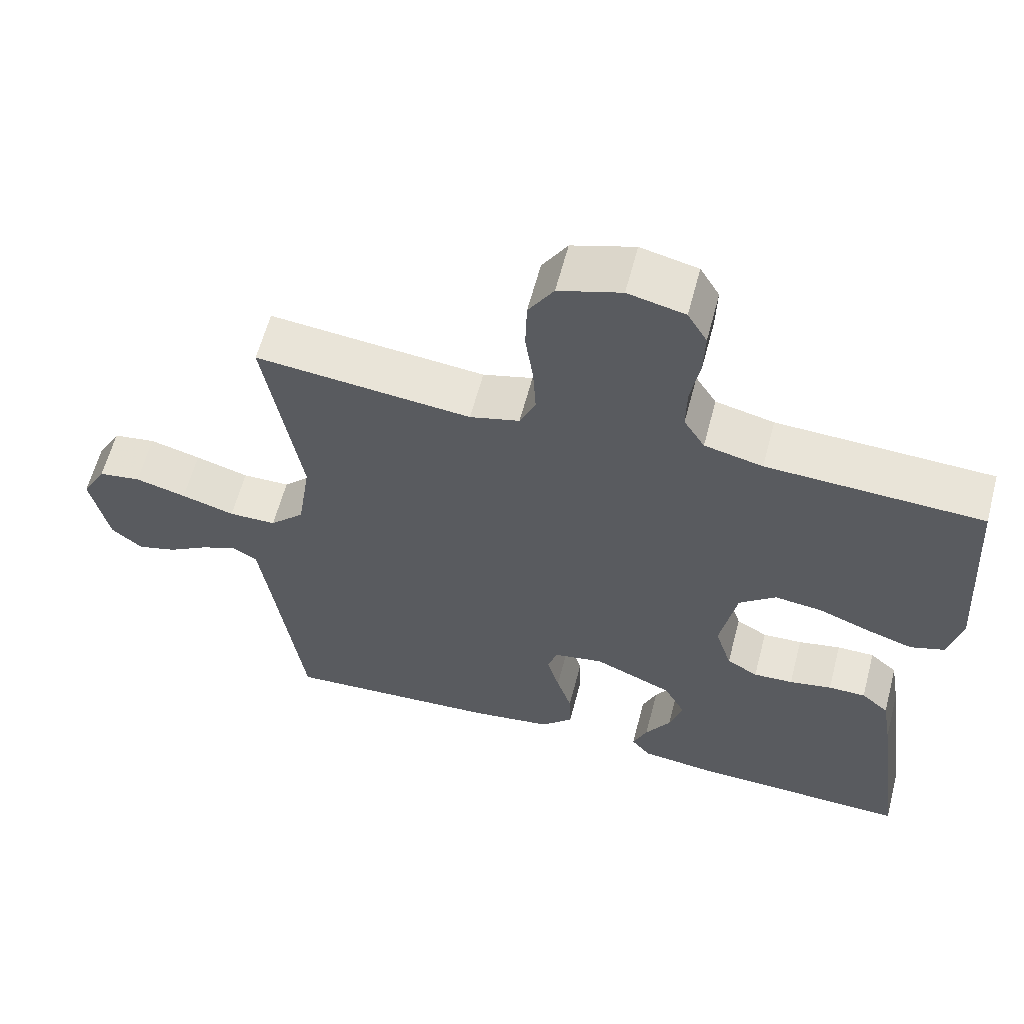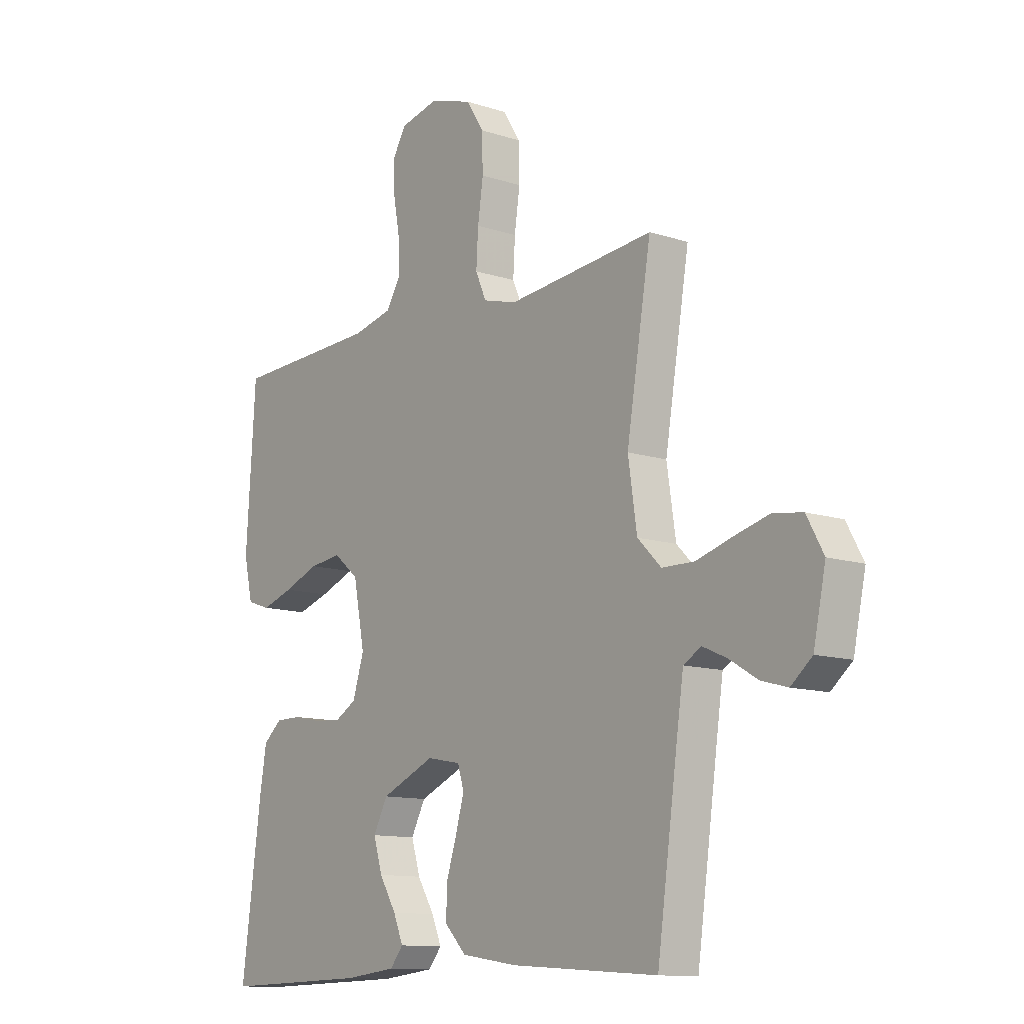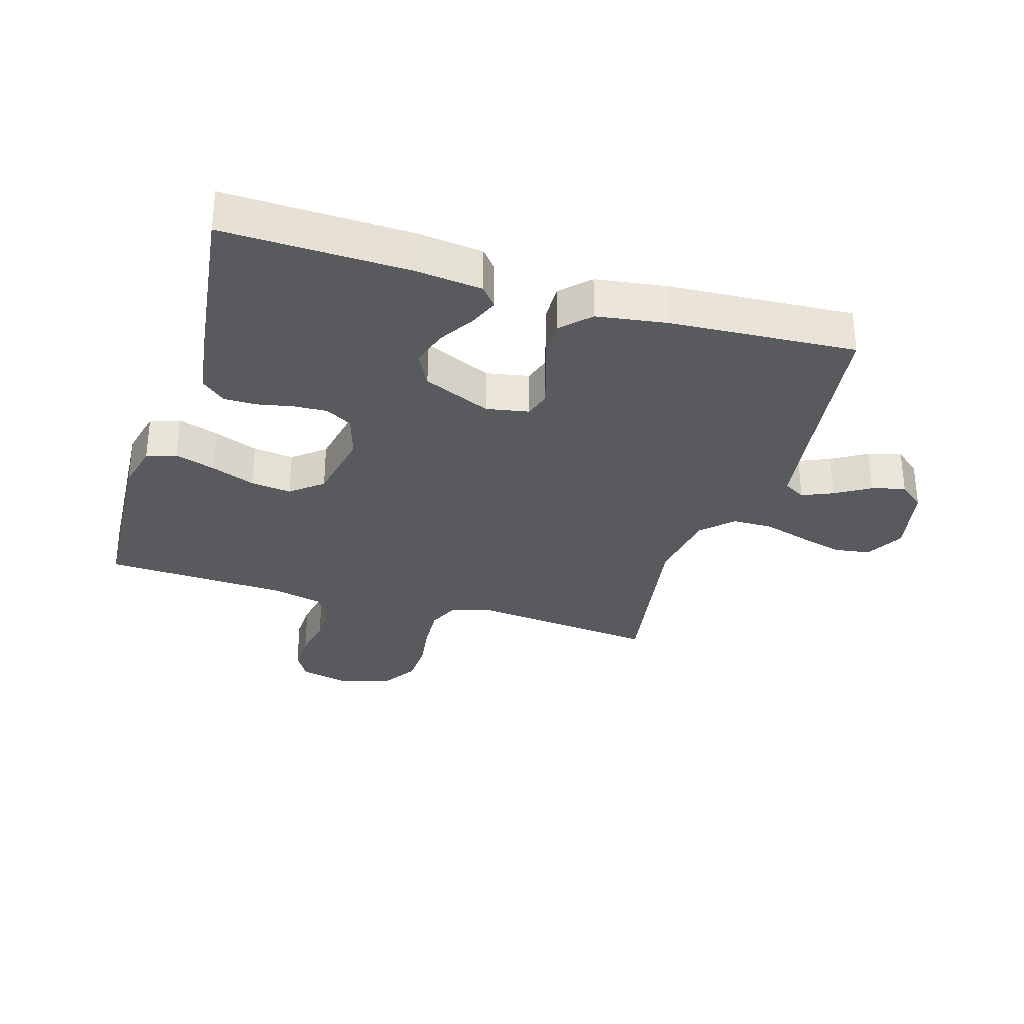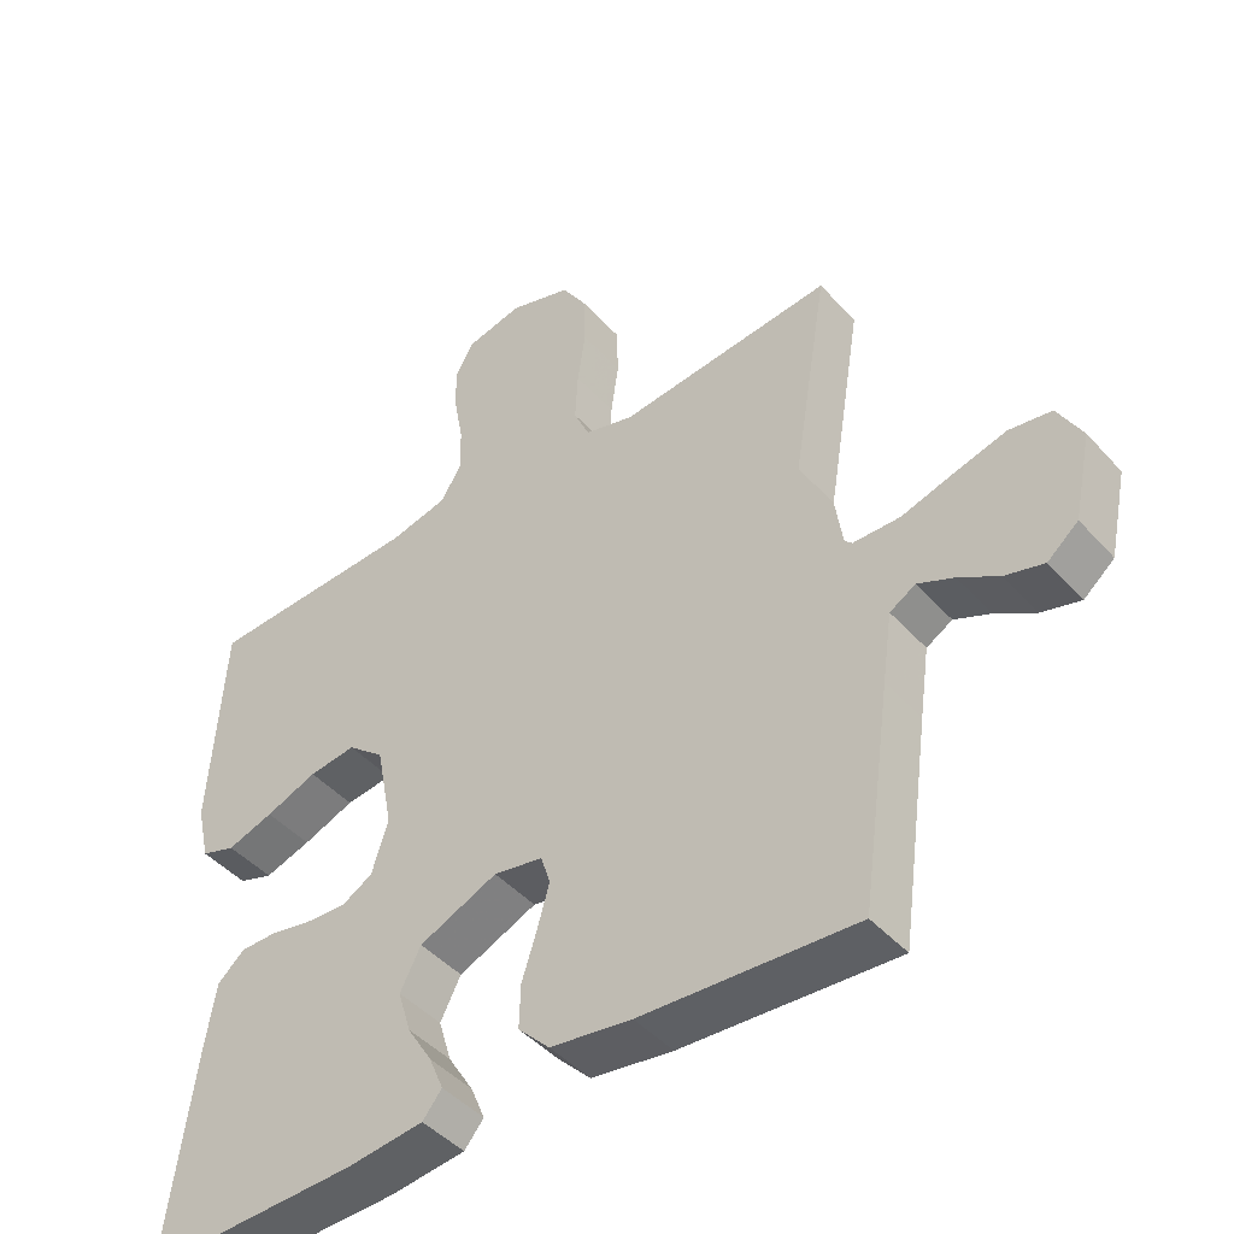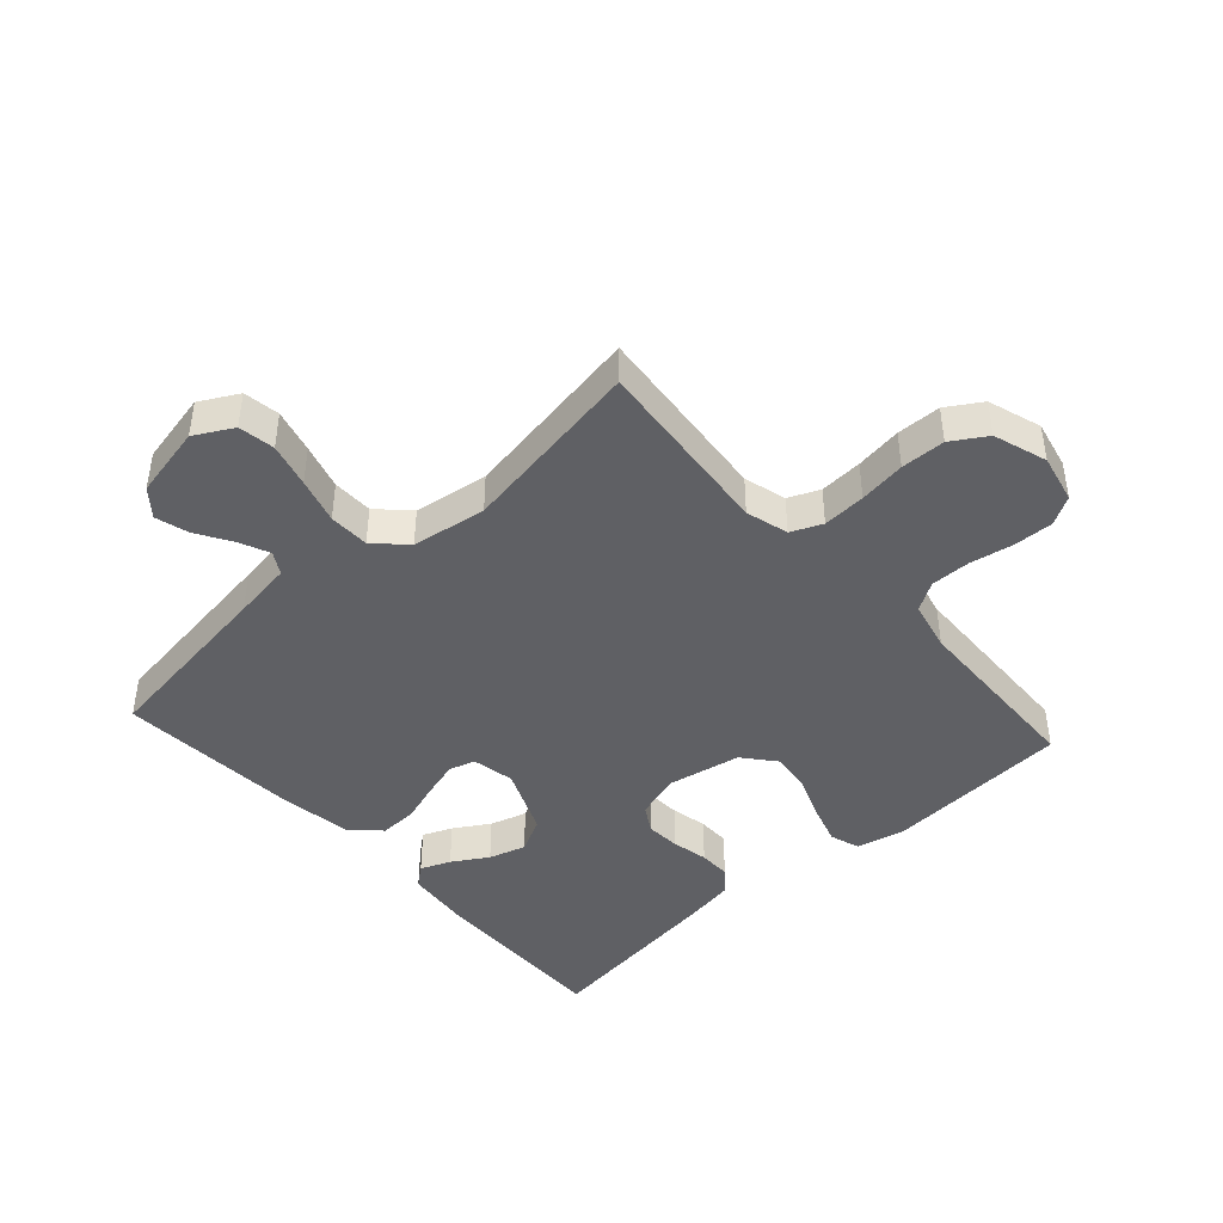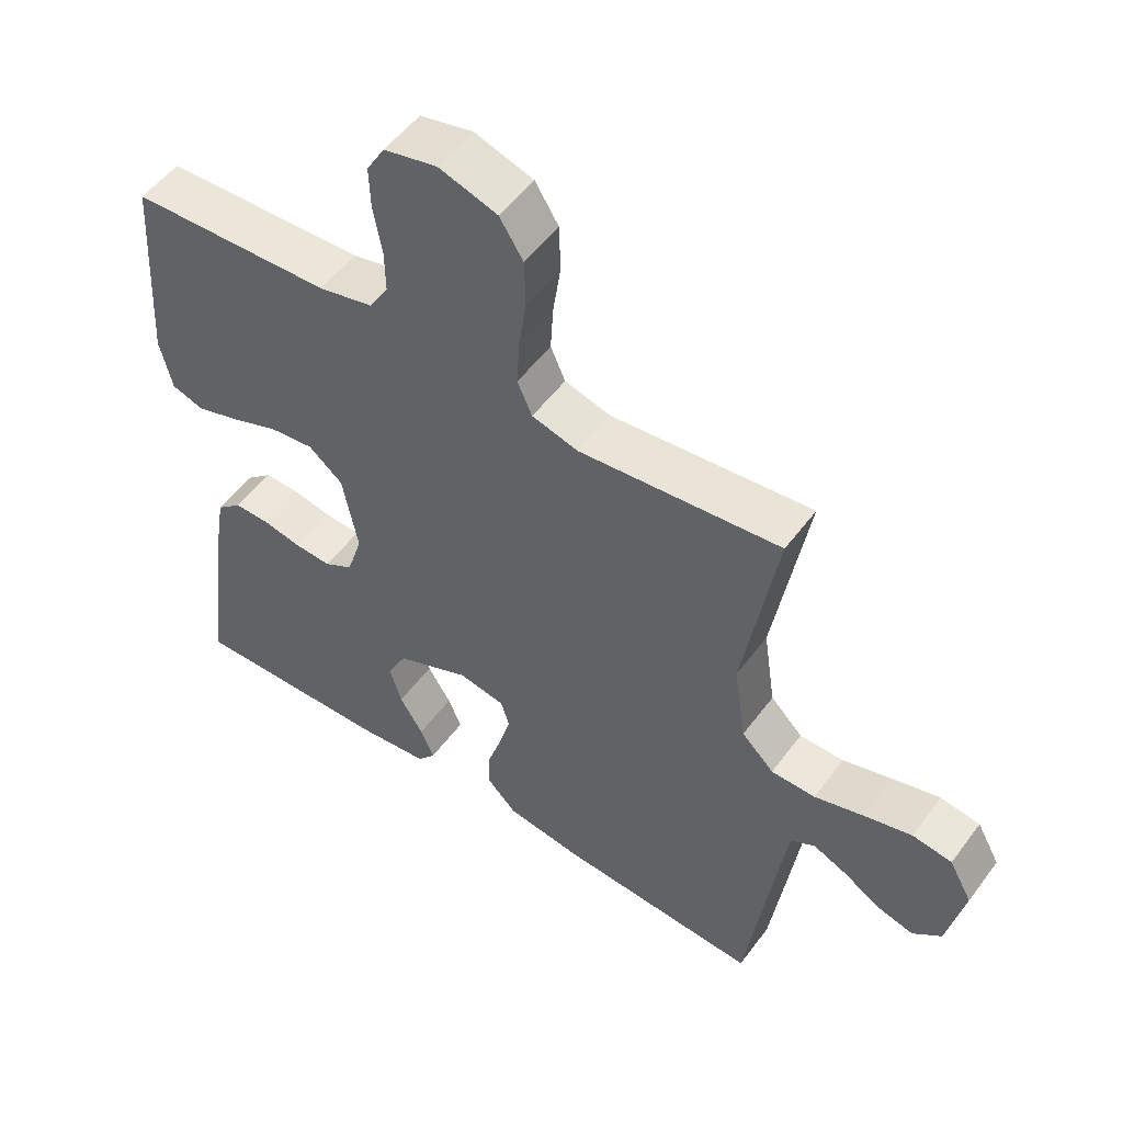
<metadata>
{"format":"obj","ext":"obj","renderer":"f3d","projection":"perspective","resolution":1024,"background":"white","views":[{"elev":60.7,"azim":14.7,"up":"+Z"},{"elev":-11.7,"azim":-128.1,"up":"+Z"},{"elev":-31.2,"azim":163.0,"up":"+Y"},{"elev":-45.0,"azim":-141.2,"up":"+Z"},{"elev":-43.6,"azim":-47.9,"up":"+Y"},{"elev":52.7,"azim":-144.4,"up":"+Z"}]}
</metadata>
<code>
v 0.5 0.07 -0.5
v 0.2 0.07 -0.492
v 0.093 0.07 -0.48
v 0.066 0.07 -0.447
v 0.086 0.07 -0.399
v 0.121 0.07 -0.342
v 0.139 0.07 -0.282
v 0.11 0.07 -0.226
v 0 0.07 -0.178
v -0.069 0.07 -0.191
v -0.082 0.07 -0.233
v -0.065 0.07 -0.293
v -0.044 0.07 -0.358
v -0.042 0.07 -0.419
v -0.086 0.07 -0.464
v -0.2 0.07 -0.481
v -0.5 0.07 -0.5
v -0.542 0.07 -0.2
v -0.556 0.07 -0.104
v -0.592 0.07 -0.083
v -0.642 0.07 -0.105
v -0.698 0.07 -0.139
v -0.752 0.07 -0.154
v -0.795 0.07 -0.118
v -0.82 0.07 0
v -0.786 0.07 0.062
v -0.727 0.07 0.071
v -0.656 0.07 0.052
v -0.582 0.07 0.03
v -0.516 0.07 0.031
v -0.468 0.07 0.079
v -0.45 0.07 0.2
v -0.5 0.07 0.5
v -0.2 0.07 0.47
v -0.131 0.07 0.489
v -0.109 0.07 0.539
v -0.113 0.07 0.609
v -0.124 0.07 0.685
v -0.122 0.07 0.757
v -0.087 0.07 0.813
v 0 0.07 0.841
v 0.079 0.07 0.823
v 0.106 0.07 0.777
v 0.104 0.07 0.713
v 0.091 0.07 0.642
v 0.09 0.07 0.578
v 0.119 0.07 0.531
v 0.2 0.07 0.512
v 0.5 0.07 0.5
v 0.519 0.07 0.2
v 0.501 0.07 0.121
v 0.453 0.07 0.105
v 0.388 0.07 0.126
v 0.316 0.07 0.154
v 0.25 0.07 0.162
v 0.199 0.07 0.12
v 0.176 0.07 0
v 0.199 0.07 -0.073
v 0.242 0.07 -0.098
v 0.297 0.07 -0.095
v 0.356 0.07 -0.083
v 0.408 0.07 -0.083
v 0.446 0.07 -0.116
v 0.46 0.07 -0.2
v 0.5 0 -0.5
v 0.2 0 -0.492
v 0.093 0 -0.48
v 0.066 0 -0.447
v 0.086 0 -0.399
v 0.121 0 -0.342
v 0.139 0 -0.282
v 0.11 0 -0.226
v 0 0 -0.178
v -0.069 0 -0.191
v -0.082 0 -0.233
v -0.065 0 -0.293
v -0.044 0 -0.358
v -0.042 0 -0.419
v -0.086 0 -0.464
v -0.2 0 -0.481
v -0.5 0 -0.5
v -0.542 0 -0.2
v -0.556 0 -0.104
v -0.592 0 -0.083
v -0.642 0 -0.105
v -0.698 0 -0.139
v -0.752 0 -0.154
v -0.795 0 -0.118
v -0.82 0 0
v -0.786 0 0.062
v -0.727 0 0.071
v -0.656 0 0.052
v -0.582 0 0.03
v -0.516 0 0.031
v -0.468 0 0.079
v -0.45 0 0.2
v -0.5 0 0.5
v -0.2 0 0.47
v -0.131 0 0.489
v -0.109 0 0.539
v -0.113 0 0.609
v -0.124 0 0.685
v -0.122 0 0.757
v -0.087 0 0.813
v 0 0 0.841
v 0.079 0 0.823
v 0.106 0 0.777
v 0.104 0 0.713
v 0.091 0 0.642
v 0.09 0 0.578
v 0.119 0 0.531
v 0.2 0 0.512
v 0.5 0 0.5
v 0.519 0 0.2
v 0.501 0 0.121
v 0.453 0 0.105
v 0.388 0 0.126
v 0.316 0 0.154
v 0.25 0 0.162
v 0.199 0 0.12
v 0.176 0 0
v 0.199 0 -0.073
v 0.242 0 -0.098
v 0.297 0 -0.095
v 0.356 0 -0.083
v 0.408 0 -0.083
v 0.446 0 -0.116
v 0.46 0 -0.2
f 60 61 62 63
f 59 60 63 64
f 51 52 53 54
f 49 50 51 54
f 48 49 54 55
f 47 48 55 56
f 42 43 44 45
f 42 45 46
f 41 42 46
f 40 41 46
f 37 38 39 40
f 36 37 40 46
f 35 36 46 47
f 32 33 34
f 31 32 34 35
f 26 27 28 29
f 24 25 26 29
f 24 29 30
f 21 22 23 24
f 20 21 24 30
f 19 20 30 31
f 15 16 17 18
f 12 13 14 15
f 11 12 15 18
f 10 11 18 19
f 3 4 5 6
f 3 6 7
f 2 3 7
f 59 64 1 2
f 58 59 2 7
f 57 58 7 8
f 56 57 8 9
f 31 35 47 56
f 19 31 56
f 9 10 19 56
f 127 126 125 124
f 128 127 124 123
f 118 117 116 115
f 118 115 114 113
f 119 118 113 112
f 120 119 112 111
f 109 108 107 106
f 110 109 106
f 110 106 105
f 110 105 104
f 104 103 102 101
f 110 104 101 100
f 111 110 100 99
f 98 97 96
f 99 98 96 95
f 93 92 91 90
f 93 90 89 88
f 94 93 88
f 88 87 86 85
f 94 88 85 84
f 95 94 84 83
f 82 81 80 79
f 79 78 77 76
f 82 79 76 75
f 83 82 75 74
f 70 69 68 67
f 71 70 67
f 71 67 66
f 66 65 128 123
f 71 66 123 122
f 72 71 122 121
f 73 72 121 120
f 120 111 99 95
f 120 95 83
f 120 83 74 73
f 1 65 66 2
f 2 66 67 3
f 3 67 68 4
f 4 68 69 5
f 5 69 70 6
f 6 70 71 7
f 7 71 72 8
f 8 72 73 9
f 9 73 74 10
f 10 74 75 11
f 11 75 76 12
f 12 76 77 13
f 13 77 78 14
f 14 78 79 15
f 15 79 80 16
f 16 80 81 17
f 17 81 82 18
f 18 82 83 19
f 19 83 84 20
f 20 84 85 21
f 21 85 86 22
f 22 86 87 23
f 23 87 88 24
f 24 88 89 25
f 25 89 90 26
f 26 90 91 27
f 27 91 92 28
f 28 92 93 29
f 29 93 94 30
f 30 94 95 31
f 31 95 96 32
f 32 96 97 33
f 33 97 98 34
f 34 98 99 35
f 35 99 100 36
f 36 100 101 37
f 37 101 102 38
f 38 102 103 39
f 39 103 104 40
f 40 104 105 41
f 41 105 106 42
f 42 106 107 43
f 43 107 108 44
f 44 108 109 45
f 45 109 110 46
f 46 110 111 47
f 47 111 112 48
f 48 112 113 49
f 49 113 114 50
f 50 114 115 51
f 51 115 116 52
f 52 116 117 53
f 53 117 118 54
f 54 118 119 55
f 55 119 120 56
f 56 120 121 57
f 57 121 122 58
f 58 122 123 59
f 59 123 124 60
f 60 124 125 61
f 61 125 126 62
f 62 126 127 63
f 63 127 128 64
f 64 128 65 1

</code>
